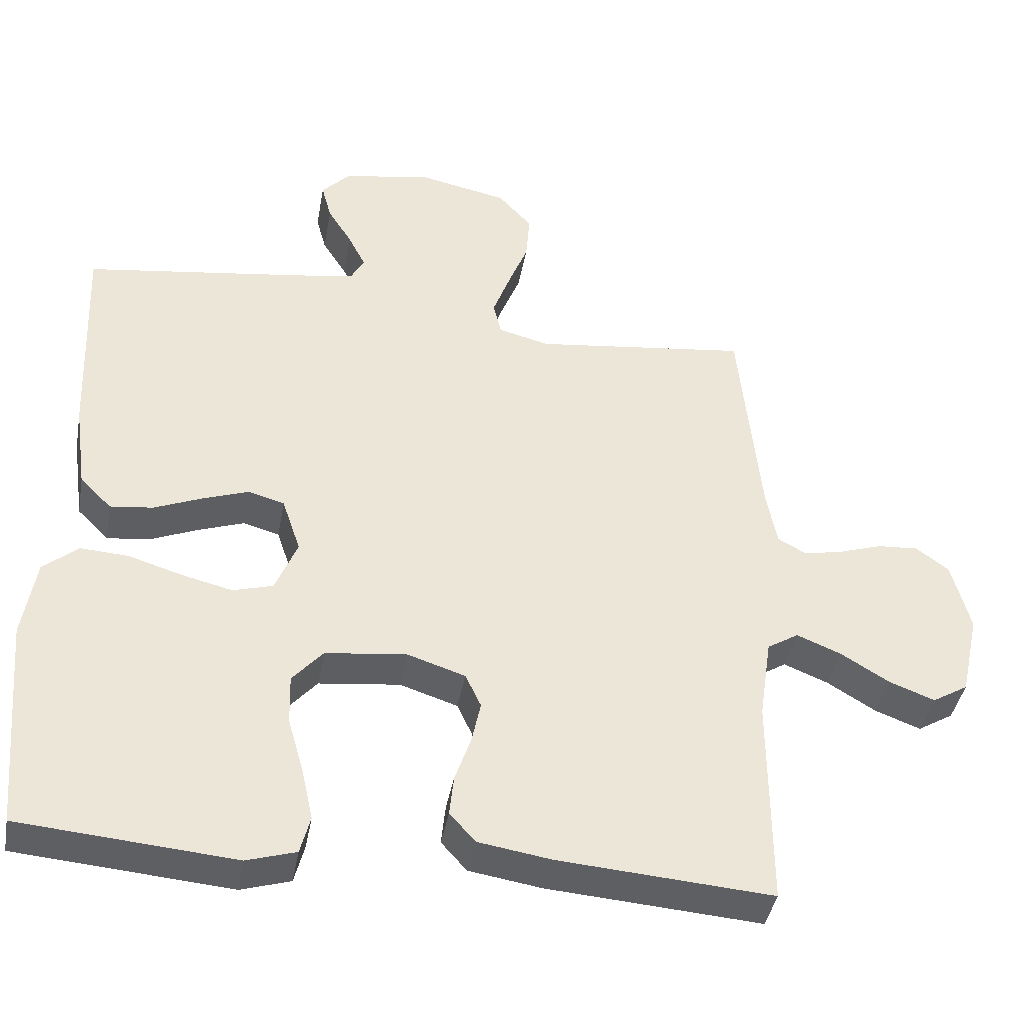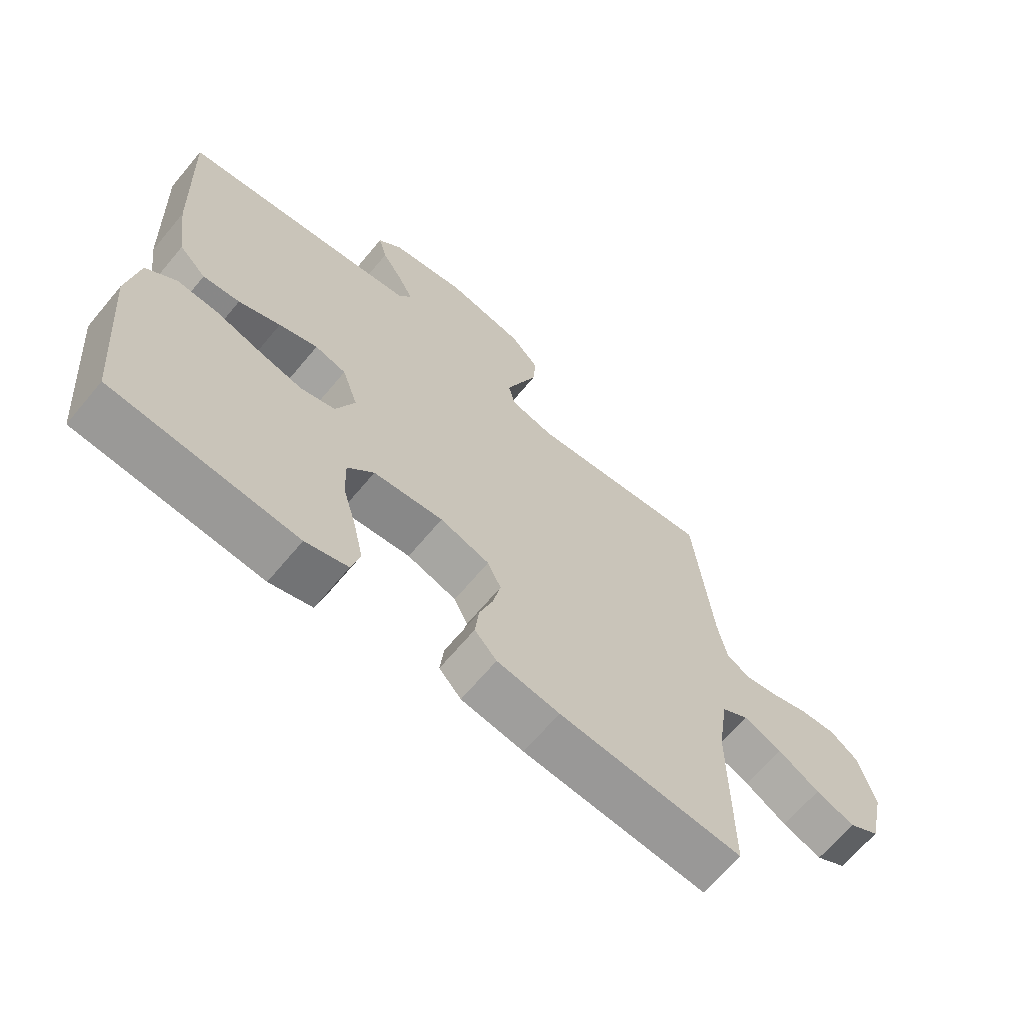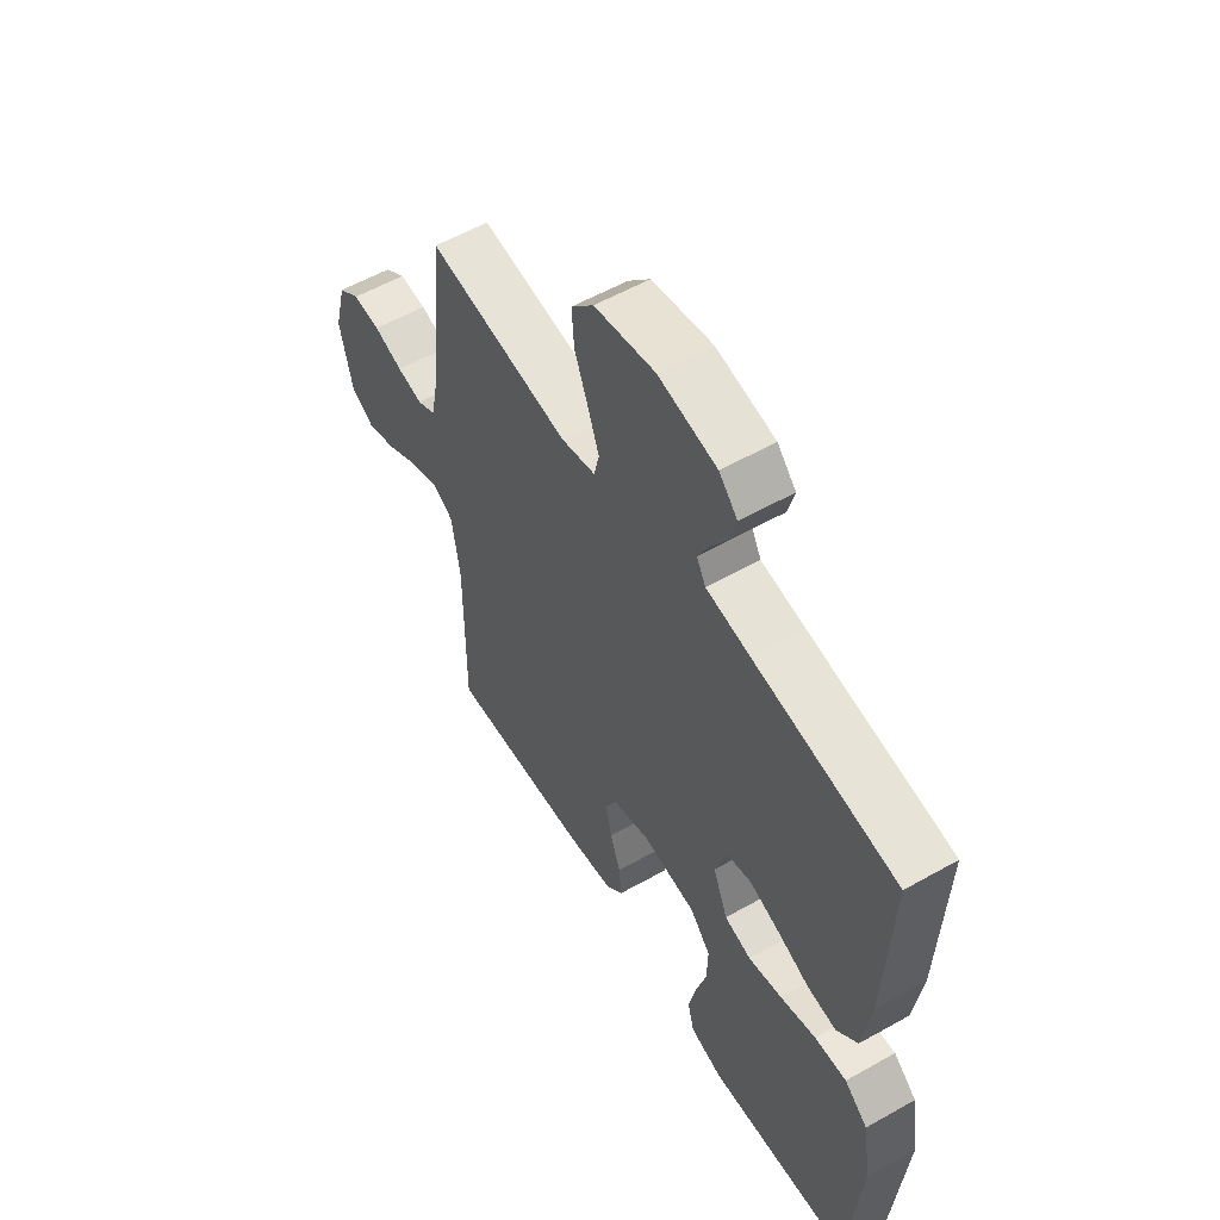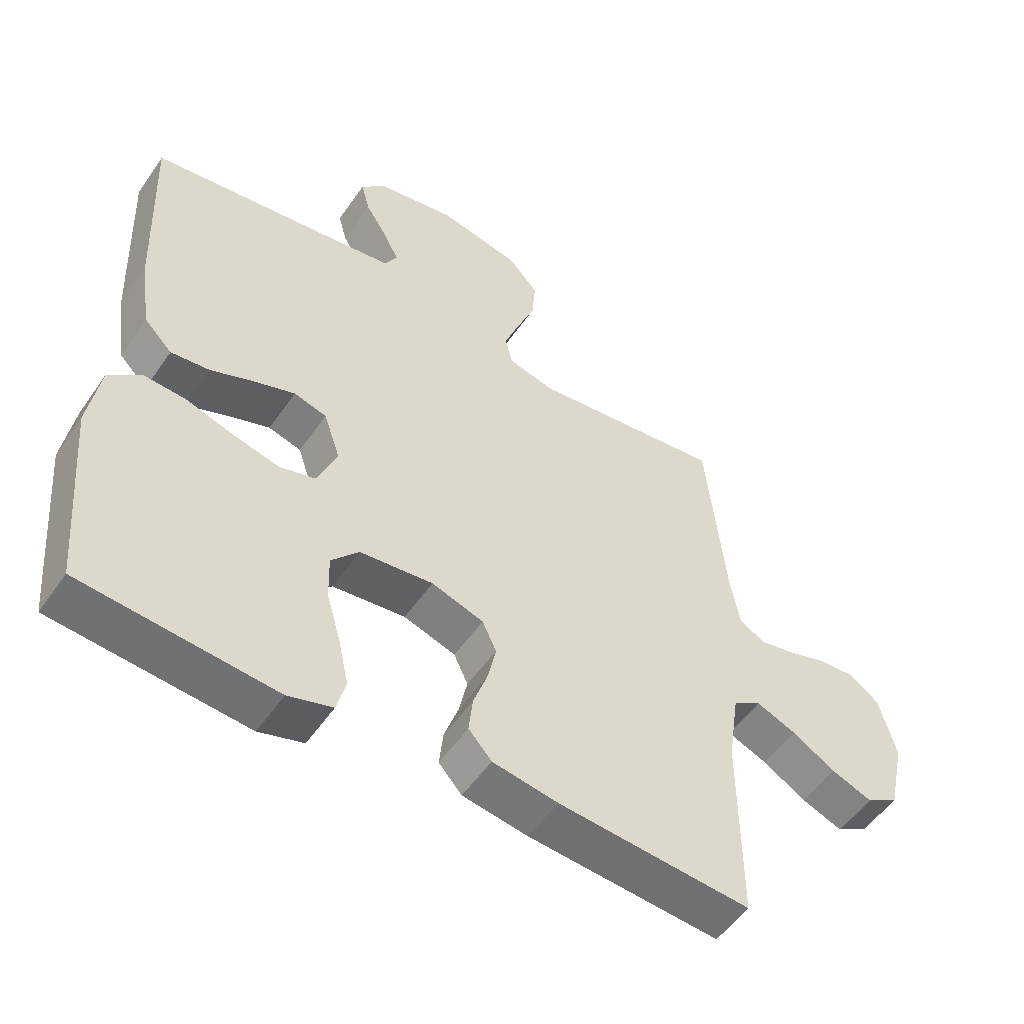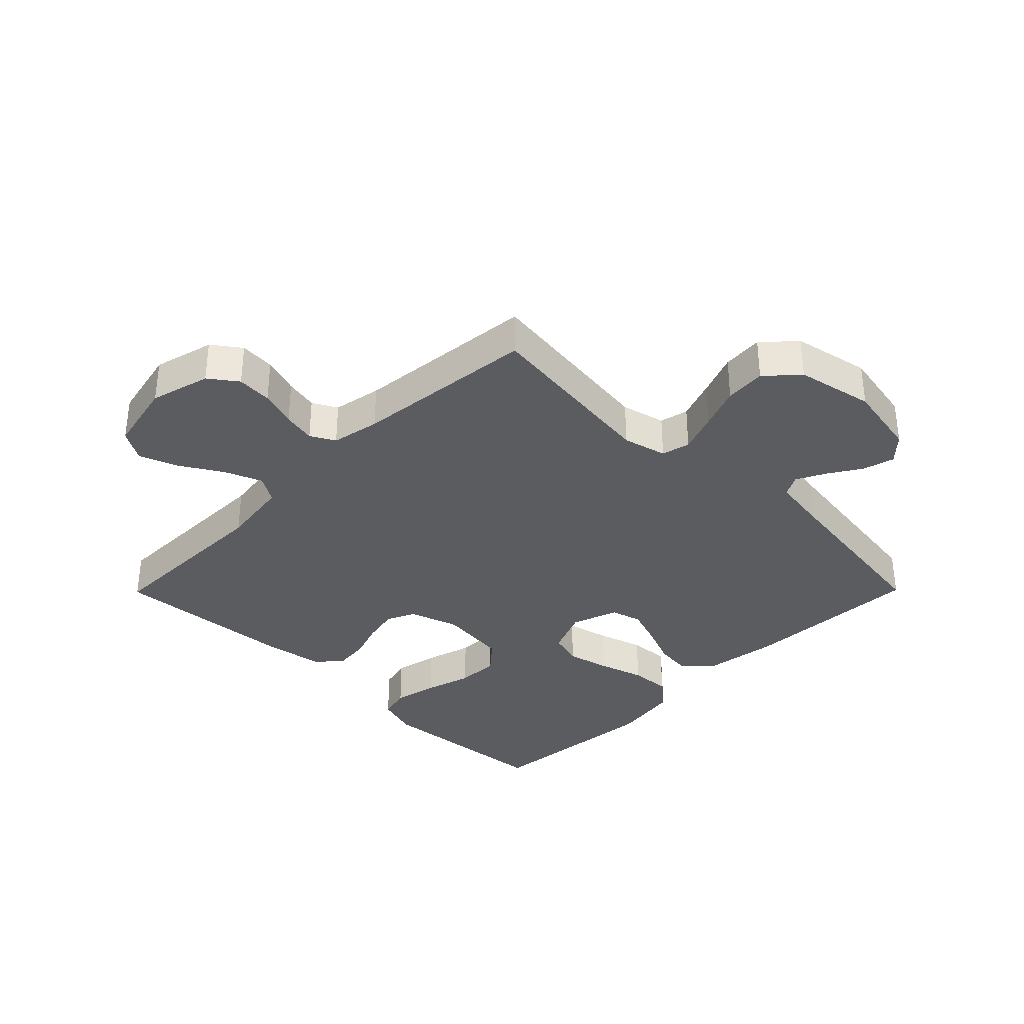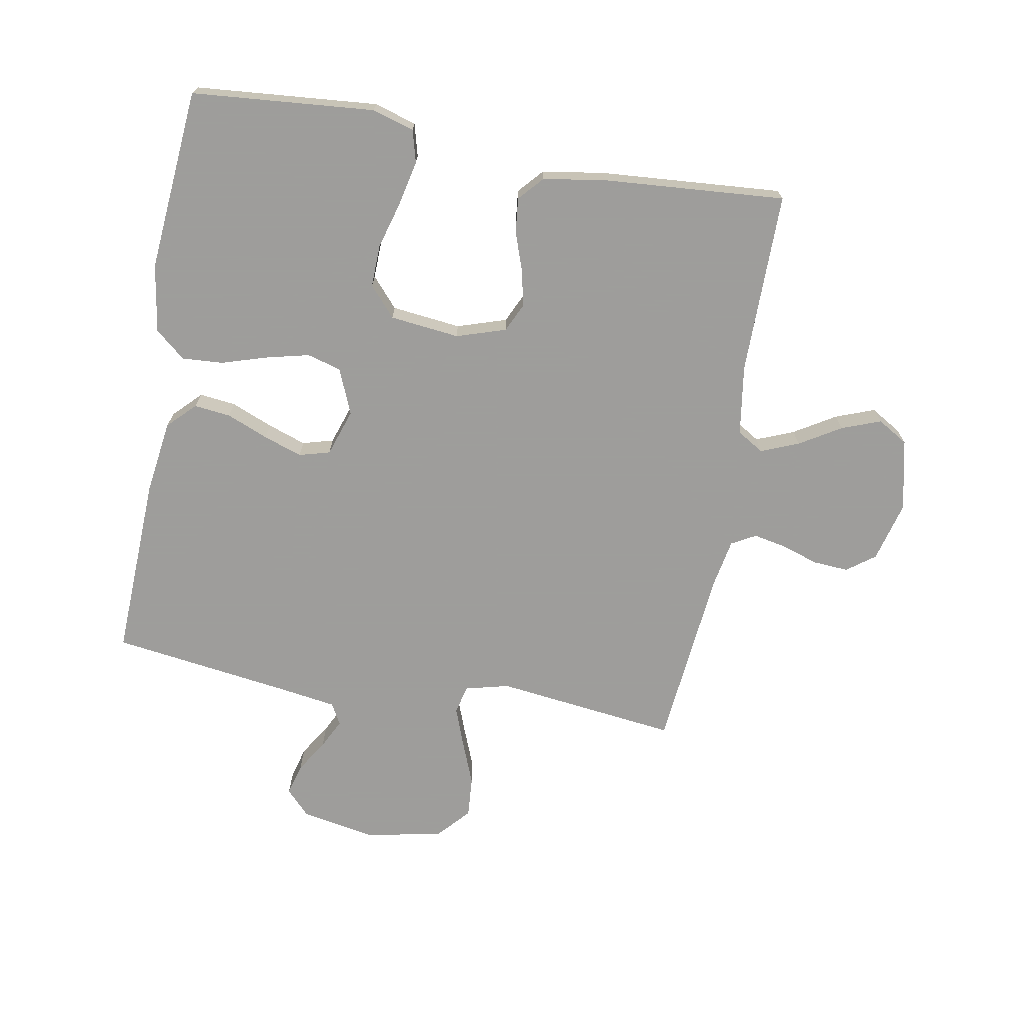
<metadata>
{"format":"obj","ext":"obj","renderer":"f3d","projection":"perspective","resolution":1024,"background":"white","views":[{"elev":-40.8,"azim":169.8,"up":"+Z"},{"elev":-66.5,"azim":140.1,"up":"+Z"},{"elev":56.7,"azim":59.5,"up":"+Z"},{"elev":-53.1,"azim":146.2,"up":"+Z"},{"elev":-34.7,"azim":-44.7,"up":"+Y"},{"elev":-70.7,"azim":169.9,"up":"+Y"}]}
</metadata>
<code>
v 0.5 0.07 0.5
v 0.488 0.07 0.2
v 0.471 0.07 0.078
v 0.427 0.07 0.034
v 0.367 0.07 0.041
v 0.299 0.07 0.069
v 0.236 0.07 0.091
v 0.185 0.07 0.077
v 0.159 0.07 0
v 0.19 0.07 -0.075
v 0.246 0.07 -0.091
v 0.317 0.07 -0.074
v 0.392 0.07 -0.051
v 0.459 0.07 -0.047
v 0.508 0.07 -0.088
v 0.526 0.07 -0.2
v 0.5 0.07 -0.5
v 0.2 0.07 -0.525
v 0.131 0.07 -0.504
v 0.117 0.07 -0.451
v 0.133 0.07 -0.378
v 0.155 0.07 -0.301
v 0.157 0.07 -0.231
v 0.114 0.07 -0.182
v 0 0.07 -0.169
v -0.081 0.07 -0.195
v -0.103 0.07 -0.242
v -0.09 0.07 -0.302
v -0.068 0.07 -0.365
v -0.062 0.07 -0.422
v -0.098 0.07 -0.462
v -0.2 0.07 -0.478
v -0.5 0.07 -0.5
v -0.499 0.07 -0.2
v -0.516 0.07 -0.085
v -0.56 0.07 -0.058
v -0.622 0.07 -0.083
v -0.69 0.07 -0.124
v -0.754 0.07 -0.148
v -0.804 0.07 -0.118
v -0.83 0.07 0
v -0.804 0.07 0.099
v -0.758 0.07 0.133
v -0.7 0.07 0.129
v -0.639 0.07 0.109
v -0.585 0.07 0.098
v -0.545 0.07 0.12
v -0.53 0.07 0.2
v -0.5 0.07 0.5
v -0.2 0.07 0.463
v -0.128 0.07 0.481
v -0.117 0.07 0.528
v -0.141 0.07 0.593
v -0.169 0.07 0.664
v -0.174 0.07 0.731
v -0.127 0.07 0.783
v 0 0.07 0.809
v 0.123 0.07 0.786
v 0.162 0.07 0.745
v 0.148 0.07 0.693
v 0.114 0.07 0.639
v 0.09 0.07 0.591
v 0.109 0.07 0.556
v 0.2 0.07 0.542
v 0.5 0 0.5
v 0.488 0 0.2
v 0.471 0 0.078
v 0.427 0 0.034
v 0.367 0 0.041
v 0.299 0 0.069
v 0.236 0 0.091
v 0.185 0 0.077
v 0.159 0 0
v 0.19 0 -0.075
v 0.246 0 -0.091
v 0.317 0 -0.074
v 0.392 0 -0.051
v 0.459 0 -0.047
v 0.508 0 -0.088
v 0.526 0 -0.2
v 0.5 0 -0.5
v 0.2 0 -0.525
v 0.131 0 -0.504
v 0.117 0 -0.451
v 0.133 0 -0.378
v 0.155 0 -0.301
v 0.157 0 -0.231
v 0.114 0 -0.182
v 0 0 -0.169
v -0.081 0 -0.195
v -0.103 0 -0.242
v -0.09 0 -0.302
v -0.068 0 -0.365
v -0.062 0 -0.422
v -0.098 0 -0.462
v -0.2 0 -0.478
v -0.5 0 -0.5
v -0.499 0 -0.2
v -0.516 0 -0.085
v -0.56 0 -0.058
v -0.622 0 -0.083
v -0.69 0 -0.124
v -0.754 0 -0.148
v -0.804 0 -0.118
v -0.83 0 0
v -0.804 0 0.099
v -0.758 0 0.133
v -0.7 0 0.129
v -0.639 0 0.109
v -0.585 0 0.098
v -0.545 0 0.12
v -0.53 0 0.2
v -0.5 0 0.5
v -0.2 0 0.463
v -0.128 0 0.481
v -0.117 0 0.528
v -0.141 0 0.593
v -0.169 0 0.664
v -0.174 0 0.731
v -0.127 0 0.783
v 0 0 0.809
v 0.123 0 0.786
v 0.162 0 0.745
v 0.148 0 0.693
v 0.114 0 0.639
v 0.09 0 0.591
v 0.109 0 0.556
v 0.2 0 0.542
f 59 60 61
f 58 59 61
f 57 58 61
f 56 57 61
f 55 56 61
f 54 55 61
f 53 54 61
f 52 53 61 62
f 51 52 62 63
f 48 49 50
f 47 48 50 51
f 43 44 45
f 42 43 45
f 41 42 45
f 40 41 45
f 39 40 45
f 38 39 45
f 37 38 45
f 36 37 45 46
f 35 36 46 47
f 32 33 34
f 31 32 34
f 30 31 34
f 29 30 34
f 28 29 34
f 34 35 47
f 28 34 47
f 27 28 47
f 20 21 22
f 19 20 22
f 18 19 22
f 17 18 22
f 16 17 22
f 15 16 22
f 14 15 22
f 13 14 22
f 12 13 22
f 11 12 22 23
f 10 11 23 24
f 4 5 6
f 3 4 6
f 2 3 6
f 1 2 6
f 64 1 6
f 64 6 7
f 51 63 64
f 47 51 64
f 27 47 64
f 26 27 64
f 25 26 64
f 9 10 24 25
f 8 9 25 64
f 7 8 64
f 125 124 123
f 125 123 122
f 125 122 121
f 125 121 120
f 125 120 119
f 125 119 118
f 125 118 117
f 126 125 117 116
f 127 126 116 115
f 114 113 112
f 115 114 112 111
f 109 108 107
f 109 107 106
f 109 106 105
f 109 105 104
f 109 104 103
f 109 103 102
f 109 102 101
f 110 109 101 100
f 111 110 100 99
f 98 97 96
f 98 96 95
f 98 95 94
f 98 94 93
f 98 93 92
f 111 99 98
f 111 98 92
f 111 92 91
f 86 85 84
f 86 84 83
f 86 83 82
f 86 82 81
f 86 81 80
f 86 80 79
f 86 79 78
f 86 78 77
f 86 77 76
f 87 86 76 75
f 88 87 75 74
f 70 69 68
f 70 68 67
f 70 67 66
f 70 66 65
f 70 65 128
f 71 70 128
f 128 127 115
f 128 115 111
f 128 111 91
f 128 91 90
f 128 90 89
f 89 88 74 73
f 128 89 73 72
f 128 72 71
f 1 65 66 2
f 2 66 67 3
f 3 67 68 4
f 4 68 69 5
f 5 69 70 6
f 6 70 71 7
f 7 71 72 8
f 8 72 73 9
f 9 73 74 10
f 10 74 75 11
f 11 75 76 12
f 12 76 77 13
f 13 77 78 14
f 14 78 79 15
f 15 79 80 16
f 16 80 81 17
f 17 81 82 18
f 18 82 83 19
f 19 83 84 20
f 20 84 85 21
f 21 85 86 22
f 22 86 87 23
f 23 87 88 24
f 24 88 89 25
f 25 89 90 26
f 26 90 91 27
f 27 91 92 28
f 28 92 93 29
f 29 93 94 30
f 30 94 95 31
f 31 95 96 32
f 32 96 97 33
f 33 97 98 34
f 34 98 99 35
f 35 99 100 36
f 36 100 101 37
f 37 101 102 38
f 38 102 103 39
f 39 103 104 40
f 40 104 105 41
f 41 105 106 42
f 42 106 107 43
f 43 107 108 44
f 44 108 109 45
f 45 109 110 46
f 46 110 111 47
f 47 111 112 48
f 48 112 113 49
f 49 113 114 50
f 50 114 115 51
f 51 115 116 52
f 52 116 117 53
f 53 117 118 54
f 54 118 119 55
f 55 119 120 56
f 56 120 121 57
f 57 121 122 58
f 58 122 123 59
f 59 123 124 60
f 60 124 125 61
f 61 125 126 62
f 62 126 127 63
f 63 127 128 64
f 64 128 65 1

</code>
